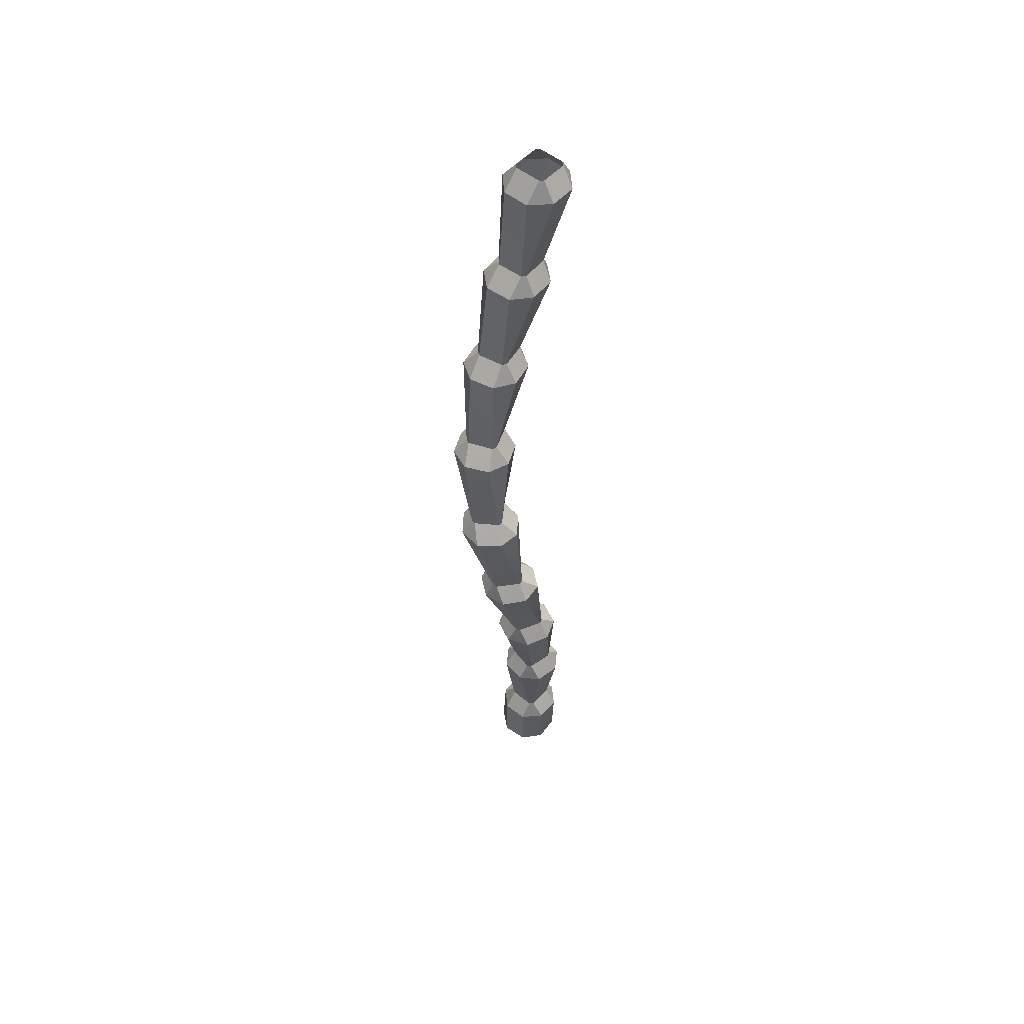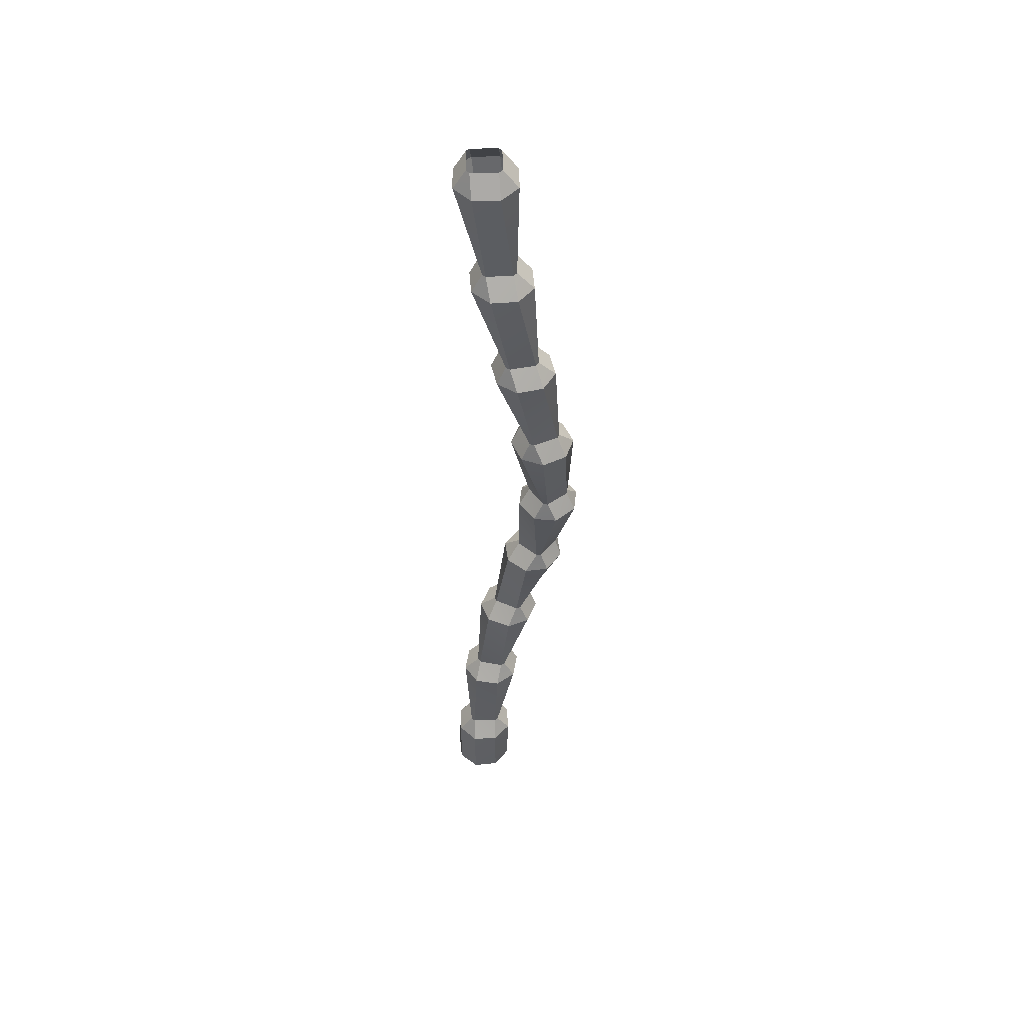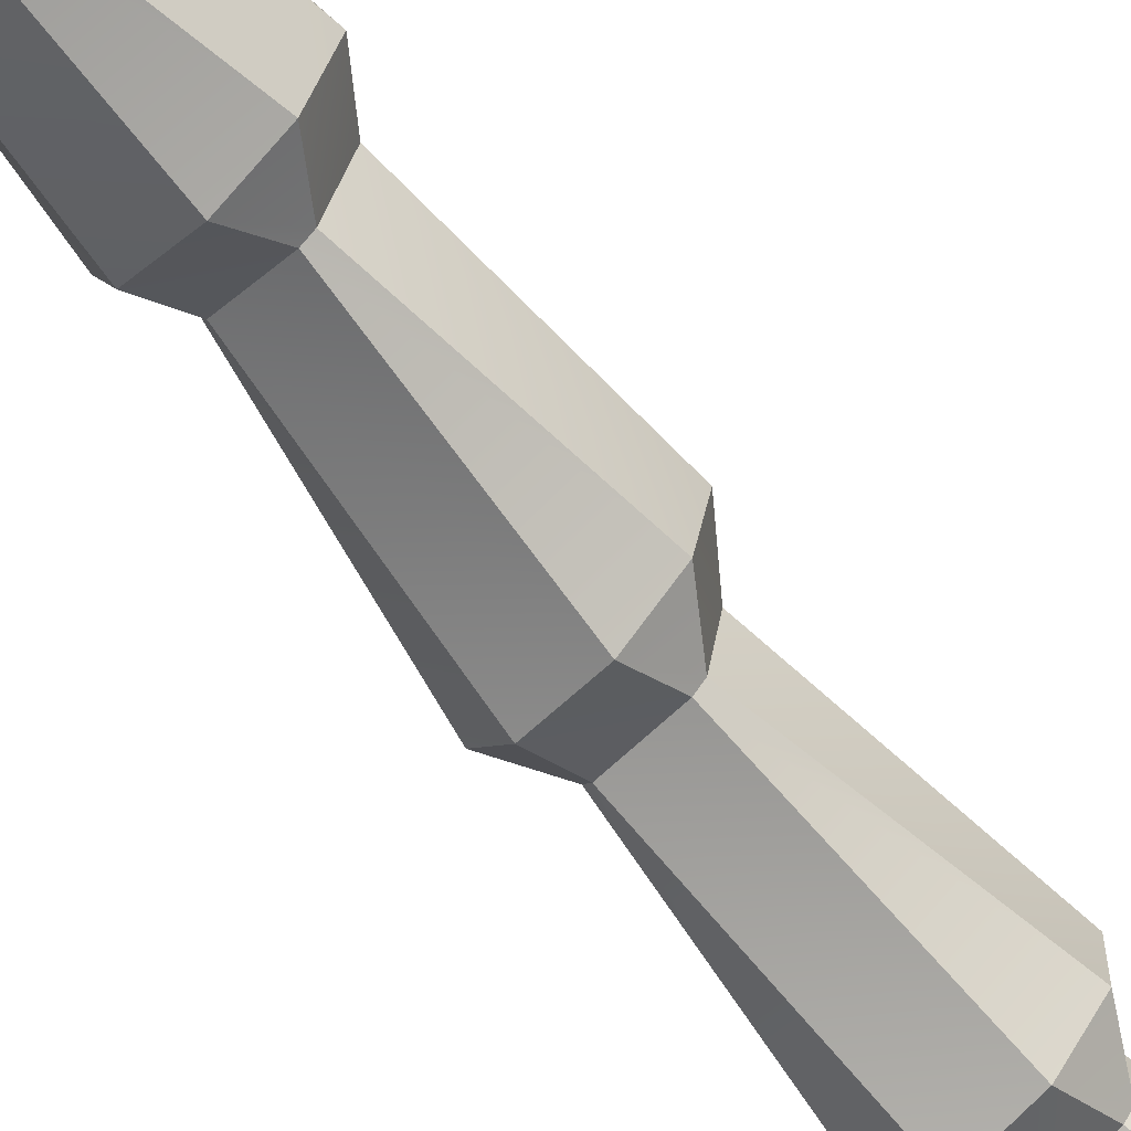
<metadata>
{"format":"obj","ext":"obj","renderer":"f3d","projection":"perspective","resolution":1024,"background":"white","views":[{"elev":52.3,"azim":14.9,"up":"+Y"},{"elev":51.6,"azim":-116.7,"up":"+Y"},{"elev":-68.6,"azim":45.7,"up":"+Z"}]}
</metadata>
<code>
o Cube.010_Cube.038
v 0.4424 5.135 -0.4221
v 0.3975 5.348 -0.2944
v 0.4138 5.348 -0.247
v 0.5279 5.135 -0.1755
v 0.3548 -5.392 -0.1503
v 0.3664 -4.752 -0.09488
v 0.1175 -4.752 -0.003599
v 0.113 -5.392 -0.04035
v -0.1546 -5.392 -0.141
v -0.1422 -4.752 -0.1245
v -0.234 -4.752 -0.3742
v -0.265 -5.392 -0.3833
v 0.3443 -5.392 -0.6608
v 0.3944 -4.752 -0.6051
v 0.4863 -4.752 -0.3551
v 0.4548 -5.392 -0.4182
v -0.1652 -5.392 -0.6513
v -0.1142 -4.752 -0.6346
v 0.1346 -4.752 -0.726
v 0.07653 -5.392 -0.7614
v 0.2359 -4.538 -0.1385
v 0.1845 -4.538 -0.1214
v 0.3462 -4.538 -0.4472
v 0.3635 -4.538 -0.3956
v 0.4957 -3.485 -0.3956
v 0.5368 -3.485 -0.1331
v 0.4156 -3.275 -0.2272
v 0.4219 -3.275 -0.1739
v 0.5129 -2.242 -0.0589
v 0.492 -2.242 0.2053
v 0.3836 -2.036 0.09623
v 0.3771 -2.036 0.1489
v 0.3709 -1.017 0.2995
v 0.2864 -1.017 0.549
v 0.196 -0.8132 0.4096
v 0.177 -0.8132 0.4586
v 0.1469 0.1992 0.472
v 0.007897 0.1992 0.6891
v -0.02913 0.4022 0.4965
v -0.05865 0.4022 0.5386
v 0.02819 1.414 0.4098
v -0.1577 1.414 0.588
v -0.1217 1.618 0.375
v -0.1602 1.618 0.4091
v 0.075 2.637 0.265
v -0.1443 2.637 0.4007
v -0.04605 2.842 0.2016
v -0.09029 2.842 0.227
v 0.2362 3.874 0.1473
v -0.003373 3.874 0.2496
v 0.1303 4.083 0.07497
v 0.0831 4.083 0.09407
v -0.1062 5.135 0.0446
v -0.02107 5.348 -0.09723
v -0.03737 5.348 -0.1446
v -0.1918 5.135 -0.202
v 0.03832 -4.538 -0.5589
v 0.08965 -4.538 -0.576
v 0.003043 -3.485 -0.5251
v 0.2639 -3.485 -0.5659
v 0.1372 -3.275 -0.4
v 0.1902 -3.275 -0.4062
v 0.06445 -2.242 -0.2998
v 0.3271 -2.242 -0.2785
v 0.1543 -2.036 -0.1373
v 0.2069 -2.036 -0.1308
v -0.003529 -1.017 -0.0455
v 0.2449 -1.017 0.04112
v 0.0316 -0.8132 0.1269
v 0.08051 -0.8132 0.1463
v -0.1316 0.1992 0.04608
v 0.08691 0.1992 0.1922
v -0.1204 0.4022 0.1831
v -0.07808 0.4022 0.214
v -0.1425 1.414 -0.06947
v 0.0355 1.414 0.1236
v -0.1375 1.618 0.04904
v -0.1036 1.618 0.08862
v 0.006476 2.637 -0.2391
v 0.1424 2.637 -0.0147
v 0.00459 2.842 -0.1215
v 0.03009 2.842 -0.07651
v 0.243 3.874 -0.3611
v 0.345 3.874 -0.1199
v 0.2247 4.083 -0.2381
v 0.2438 4.083 -0.1906
v 0.4014 5.135 0.08457
v 0.154 5.135 0.1704
v 0.368 -3.485 0.09952
v 0.1071 -3.485 0.1403
v 0.2444 -3.275 0.05238
v 0.1914 -3.275 0.05864
v 0.2736 -2.242 0.392
v 0.01096 -2.242 0.3711
v 0.151 -2.036 0.326
v 0.09848 -2.036 0.3196
v 0.03022 -1.017 0.6754
v -0.2188 -1.017 0.5905
v -0.08423 -0.8132 0.573
v -0.1332 -0.8132 0.5538
v -0.2685 0.1992 0.7472
v -0.4888 0.1992 0.6038
v -0.3378 0.4022 0.5845
v -0.3804 0.4022 0.554
v -0.4404 1.414 0.58
v -0.621 1.414 0.3893
v -0.4434 1.618 0.3897
v -0.4777 1.618 0.3504
v -0.4229 2.637 0.3353
v -0.5606 2.637 0.112
v -0.3678 2.842 0.1525
v -0.3935 2.842 0.1076
v -0.2708 3.874 0.1421
v -0.3734 3.874 -0.09882
v -0.1827 4.083 -0.01878
v -0.2018 4.083 -0.0662
v -0.06563 5.135 -0.462
v 0.08967 5.348 -0.4047
v 0.1371 5.348 -0.421
v 0.182 5.135 -0.548
v -0.07199 -4.538 -0.2501
v -0.08923 -4.538 -0.3017
v -0.1246 -3.485 -0.02967
v -0.1657 -3.485 -0.2922
v -0.03402 -3.275 -0.1201
v -0.04032 -3.275 -0.1734
v -0.1753 -2.242 0.1521
v -0.1544 -2.242 -0.113
v -0.07856 -2.036 0.09289
v -0.07211 -2.036 0.04021
v -0.3468 -1.017 0.3315
v -0.2617 -1.017 0.08036
v -0.2501 -0.8132 0.2902
v -0.2311 -0.8132 0.241
v -0.5518 0.1992 0.3218
v -0.411 0.1992 0.1019
v -0.431 0.4022 0.2699
v -0.4012 0.4022 0.2274
v -0.6159 1.414 0.09989
v -0.4275 1.414 -0.08069
v -0.4605 1.618 0.06187
v -0.4217 1.618 0.02751
v -0.4943 2.637 -0.17
v -0.2731 2.637 -0.3069
v -0.3175 2.842 -0.1719
v -0.2731 2.842 -0.1975
v -0.2657 3.874 -0.3664
v -0.02434 3.874 -0.4694
v -0.08851 4.083 -0.3318
v -0.04113 4.083 -0.351
v 0.2866 5.348 0.0131
v 0.2392 5.348 0.02944
f 2 4 1
f 6 8 5
f 9 11 12
f 14 16 13
f 18 20 17
f 21 7 6
f 23 15 14
f 25 24 23
f 27 26 25
f 29 28 27
f 31 30 29
f 33 32 31
f 35 34 33
f 37 36 35
f 39 38 37
f 39 42 40
f 41 44 42
f 43 46 44
f 45 48 46
f 47 50 48
f 49 52 50
f 54 56 53
f 57 19 18
f 59 58 57
f 61 60 59
f 63 62 61
f 65 64 63
f 65 68 66
f 67 70 68
f 69 72 70
f 71 74 72
f 73 76 74
f 75 78 76
f 77 80 78
f 79 82 80
f 81 84 82
f 85 84 83
f 1 86 85
f 51 88 52
f 89 22 21
f 91 90 89
f 93 92 91
f 95 94 93
f 97 96 95
f 99 98 97
f 101 100 99
f 103 102 101
f 105 104 103
f 107 106 105
f 109 108 107
f 111 110 109
f 113 112 111
f 115 114 113
f 53 116 115
f 118 120 117
f 10 122 11
f 121 124 122
f 123 126 124
f 125 128 126
f 127 130 128
f 129 132 130
f 131 134 132
f 133 136 134
f 137 136 135
f 139 138 137
f 141 140 139
f 143 142 141
f 145 144 143
f 147 146 145
f 149 148 147
f 117 150 149
f 13 19 14
f 55 117 56
f 5 15 6
f 17 11 18
f 151 4 3
f 87 86 4
f 51 84 86
f 49 82 84
f 47 80 82
f 45 78 80
f 43 76 78
f 41 74 76
f 39 72 74
f 35 72 37
f 33 70 35
f 31 68 33
f 29 66 31
f 27 64 29
f 25 62 27
f 23 60 25
f 14 58 23
f 8 10 9
f 7 121 10
f 22 123 121
f 90 125 123
f 92 127 125
f 94 129 127
f 96 131 129
f 98 133 131
f 102 133 100
f 104 135 102
f 106 137 104
f 108 139 106
f 110 141 108
f 112 143 110
f 114 145 112
f 116 147 114
f 56 149 116
f 54 88 152
f 53 52 88
f 115 50 52
f 113 48 50
f 111 46 48
f 109 44 46
f 105 44 107
f 103 42 105
f 101 40 103
f 99 38 101
f 97 36 99
f 95 34 97
f 93 32 95
f 91 30 93
f 89 28 91
f 21 26 89
f 6 24 21
f 1 119 2
f 85 120 1
f 83 150 85
f 81 148 83
f 79 146 81
f 77 144 79
f 75 142 77
f 75 138 140
f 73 136 138
f 71 134 136
f 69 132 134
f 67 130 132
f 65 128 130
f 63 126 128
f 61 124 126
f 59 122 124
f 57 11 122
f 87 152 88
f 2 3 4
f 6 7 8
f 9 10 11
f 14 15 16
f 18 19 20
f 21 22 7
f 23 24 15
f 25 26 24
f 27 28 26
f 29 30 28
f 31 32 30
f 33 34 32
f 35 36 34
f 37 38 36
f 39 40 38
f 39 41 42
f 41 43 44
f 43 45 46
f 45 47 48
f 47 49 50
f 49 51 52
f 54 55 56
f 57 58 19
f 59 60 58
f 61 62 60
f 63 64 62
f 65 66 64
f 65 67 68
f 67 69 70
f 69 71 72
f 71 73 74
f 73 75 76
f 75 77 78
f 77 79 80
f 79 81 82
f 81 83 84
f 85 86 84
f 1 4 86
f 51 87 88
f 89 90 22
f 91 92 90
f 93 94 92
f 95 96 94
f 97 98 96
f 99 100 98
f 101 102 100
f 103 104 102
f 105 106 104
f 107 108 106
f 109 110 108
f 111 112 110
f 113 114 112
f 115 116 114
f 53 56 116
f 118 119 120
f 10 121 122
f 121 123 124
f 123 125 126
f 125 127 128
f 127 129 130
f 129 131 132
f 131 133 134
f 133 135 136
f 137 138 136
f 139 140 138
f 141 142 140
f 143 144 142
f 145 146 144
f 147 148 146
f 149 150 148
f 117 120 150
f 13 20 19
f 55 118 117
f 5 16 15
f 17 12 11
f 151 87 4
f 87 51 86
f 51 49 84
f 49 47 82
f 47 45 80
f 45 43 78
f 43 41 76
f 41 39 74
f 39 37 72
f 35 70 72
f 33 68 70
f 31 66 68
f 29 64 66
f 27 62 64
f 25 60 62
f 23 58 60
f 14 19 58
f 8 7 10
f 7 22 121
f 22 90 123
f 90 92 125
f 92 94 127
f 94 96 129
f 96 98 131
f 98 100 133
f 102 135 133
f 104 137 135
f 106 139 137
f 108 141 139
f 110 143 141
f 112 145 143
f 114 147 145
f 116 149 147
f 56 117 149
f 54 53 88
f 53 115 52
f 115 113 50
f 113 111 48
f 111 109 46
f 109 107 44
f 105 42 44
f 103 40 42
f 101 38 40
f 99 36 38
f 97 34 36
f 95 32 34
f 93 30 32
f 91 28 30
f 89 26 28
f 21 24 26
f 6 15 24
f 1 120 119
f 85 150 120
f 83 148 150
f 81 146 148
f 79 144 146
f 77 142 144
f 75 140 142
f 75 73 138
f 73 71 136
f 71 69 134
f 69 67 132
f 67 65 130
f 65 63 128
f 63 61 126
f 61 59 124
f 59 57 122
f 57 18 11
f 87 151 152

</code>
